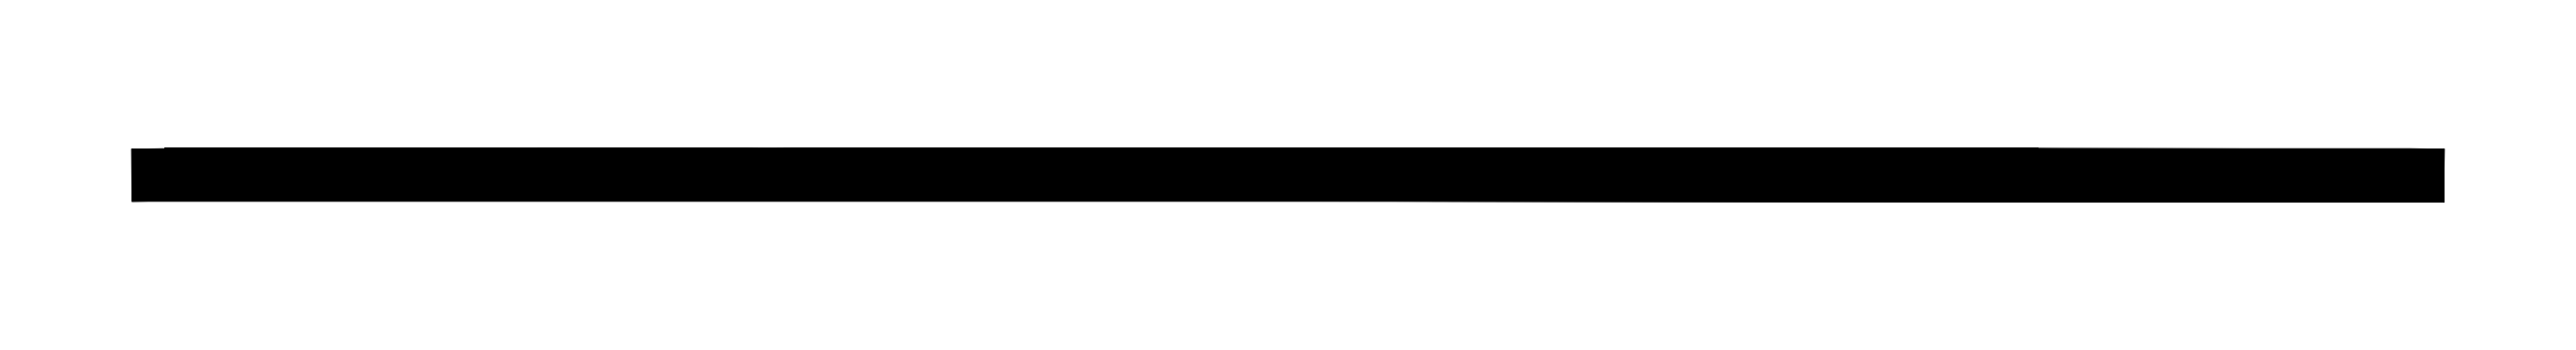
<metadata>
{"format":"dxf","ext":"dxf","renderer":"ezdxf+matplotlib","layout":"modelspace","background":"white","min_lineweight":24,"dpi":150}
</metadata>
<code>
0
SECTION
2
ENTITIES
0
3DFACE
8
0
10
51
20
-368.4
30
36.06
11
49.46
21
-368.4
31
-18.92
12
33.09
22
-368.4
32
-18.92
13
33.09
23
-368.4
33
-18.92
0
3DFACE
8
0
10
33.09
20
-368.4
30
-18.92
11
23.96
21
-368.4
31
-8.913
12
23.93
22
-368.4
32
-8.619
13
23.93
23
-368.4
33
-8.619
0
3DFACE
8
0
10
33.09
20
-368.4
30
-18.92
11
23.93
21
-368.4
31
-8.619
12
23.85
22
-368.4
32
-8.336
13
23.85
23
-368.4
33
-8.336
0
3DFACE
8
0
10
-49.54
20
-368.4
30
-18.92
11
-51
21
-368.4
31
36.06
12
51
22
-368.4
32
36.06
13
51
23
-368.4
33
36.06
0
3DFACE
8
0
10
-24.04
20
-368.4
30
-8.913
11
-33.09
21
-368.4
31
-18.92
12
-49.54
22
-368.4
32
-18.92
13
-49.54
23
-368.4
33
-18.92
0
3DFACE
8
0
10
-24.01
20
-368.4
30
-8.619
11
-24.04
21
-368.4
31
-8.913
12
-49.54
22
-368.4
32
-18.92
13
-49.54
23
-368.4
33
-18.92
0
3DFACE
8
0
10
51
20
-368.4
30
36.06
11
33.09
21
-368.4
31
-18.92
12
23.85
22
-368.4
32
-8.336
13
23.85
23
-368.4
33
-8.336
0
3DFACE
8
0
10
51
20
-368.4
30
36.06
11
23.85
21
-368.4
31
-8.336
12
23.71
22
-368.4
32
-8.076
13
23.71
23
-368.4
33
-8.076
0
3DFACE
8
0
10
-23.93
20
-368.4
30
-8.336
11
-24.01
21
-368.4
31
-8.619
12
-49.54
22
-368.4
32
-18.92
13
-49.54
23
-368.4
33
-18.92
0
3DFACE
8
0
10
-23.79
20
-368.4
30
-8.076
11
-23.93
21
-368.4
31
-8.336
12
-49.54
22
-368.4
32
-18.92
13
-49.54
23
-368.4
33
-18.92
0
3DFACE
8
0
10
51
20
-368.4
30
36.06
11
23.71
21
-368.4
31
-8.076
12
23.52
22
-368.4
32
-7.847
13
23.52
23
-368.4
33
-7.847
0
3DFACE
8
0
10
51
20
-368.4
30
36.06
11
23.52
21
-368.4
31
-7.847
12
23.29
22
-368.4
32
-7.659
13
23.29
23
-368.4
33
-7.659
0
3DFACE
8
0
10
-23.6
20
-368.4
30
-7.847
11
-23.79
21
-368.4
31
-8.076
12
-49.54
22
-368.4
32
-18.92
13
-49.54
23
-368.4
33
-18.92
0
3DFACE
8
0
10
-23.37
20
-368.4
30
-7.659
11
-23.6
21
-368.4
31
-7.847
12
-49.54
22
-368.4
32
-18.92
13
-49.54
23
-368.4
33
-18.92
0
3DFACE
8
0
10
51
20
-368.4
30
36.06
11
23.29
21
-368.4
31
-7.659
12
23.03
22
-368.4
32
-7.52
13
23.03
23
-368.4
33
-7.52
0
3DFACE
8
0
10
51
20
-368.4
30
36.06
11
23.03
21
-368.4
31
-7.52
12
22.75
22
-368.4
32
-7.434
13
22.75
23
-368.4
33
-7.434
0
3DFACE
8
0
10
-23.37
20
-368.4
30
-7.659
11
-49.54
21
-368.4
31
-18.92
12
51
22
-368.4
32
36.06
13
51
23
-368.4
33
36.06
0
3DFACE
8
0
10
-23.11
20
-368.4
30
-7.52
11
-23.37
21
-368.4
31
-7.659
12
51
22
-368.4
32
36.06
13
51
23
-368.4
33
36.06
0
3DFACE
8
0
10
51
20
-368.4
30
36.06
11
22.75
21
-368.4
31
-7.434
12
22.46
22
-368.4
32
-7.405
13
22.46
23
-368.4
33
-7.405
0
3DFACE
8
0
10
51
20
-368.4
30
36.06
11
22.46
21
-368.4
31
-7.405
12
22.17
22
-368.4
32
-7.434
13
22.17
23
-368.4
33
-7.434
0
3DFACE
8
0
10
-22.83
20
-368.4
30
-7.434
11
-23.11
21
-368.4
31
-7.52
12
51
22
-368.4
32
36.06
13
51
23
-368.4
33
36.06
0
3DFACE
8
0
10
-22.54
20
-368.4
30
-7.405
11
-22.83
21
-368.4
31
-7.434
12
51
22
-368.4
32
36.06
13
51
23
-368.4
33
36.06
0
3DFACE
8
0
10
51
20
-368.4
30
36.06
11
22.17
21
-368.4
31
-7.434
12
21.89
22
-368.4
32
-7.52
13
21.89
23
-368.4
33
-7.52
0
3DFACE
8
0
10
51
20
-368.4
30
36.06
11
21.89
21
-368.4
31
-7.52
12
21.63
22
-368.4
32
-7.659
13
21.63
23
-368.4
33
-7.659
0
3DFACE
8
0
10
-22.25
20
-368.4
30
-7.434
11
-22.54
21
-368.4
31
-7.405
12
51
22
-368.4
32
36.06
13
51
23
-368.4
33
36.06
0
3DFACE
8
0
10
-21.97
20
-368.4
30
-7.52
11
-22.25
21
-368.4
31
-7.434
12
51
22
-368.4
32
36.06
13
51
23
-368.4
33
36.06
0
3DFACE
8
0
10
51
20
-368.4
30
36.06
11
21.63
21
-368.4
31
-7.659
12
21.4
22
-368.4
32
-7.847
13
21.4
23
-368.4
33
-7.847
0
3DFACE
8
0
10
51
20
-368.4
30
36.06
11
21.4
21
-368.4
31
-7.847
12
21.21
22
-368.4
32
-8.076
13
21.21
23
-368.4
33
-8.076
0
3DFACE
8
0
10
-21.71
20
-368.4
30
-7.659
11
-21.97
21
-368.4
31
-7.52
12
51
22
-368.4
32
36.06
13
51
23
-368.4
33
36.06
0
3DFACE
8
0
10
-21.48
20
-368.4
30
-7.847
11
-21.71
21
-368.4
31
-7.659
12
51
22
-368.4
32
36.06
13
51
23
-368.4
33
36.06
0
3DFACE
8
0
10
-21.48
20
-368.4
30
-7.847
11
51
21
-368.4
31
36.06
12
21.21
22
-368.4
32
-8.076
13
21.21
23
-368.4
33
-8.076
0
3DFACE
8
0
10
-21.29
20
-368.4
30
-8.076
11
-21.48
21
-368.4
31
-7.847
12
21.21
22
-368.4
32
-8.076
13
21.21
23
-368.4
33
-8.076
0
3DFACE
8
0
10
-21.29
20
-368.4
30
-8.076
11
21.21
21
-368.4
31
-8.076
12
21.07
22
-368.4
32
-8.336
13
21.07
23
-368.4
33
-8.336
0
3DFACE
8
0
10
-21.15
20
-368.4
30
-8.336
11
-21.29
21
-368.4
31
-8.076
12
21.07
22
-368.4
32
-8.336
13
21.07
23
-368.4
33
-8.336
0
3DFACE
8
0
10
20.99
20
-368.4
30
-8.619
11
20.96
21
-368.4
31
-8.913
12
-21.04
22
-368.4
32
-8.913
13
-21.04
23
-368.4
33
-8.913
0
3DFACE
8
0
10
-21.15
20
-368.4
30
-8.336
11
21.07
21
-368.4
31
-8.336
12
20.99
22
-368.4
32
-8.619
13
20.99
23
-368.4
33
-8.619
0
3DFACE
8
0
10
20.99
20
-368.4
30
-8.619
11
-21.04
21
-368.4
31
-8.913
12
-21.07
22
-368.4
32
-8.619
13
-21.07
23
-368.4
33
-8.619
0
3DFACE
8
0
10
20.99
20
-368.4
30
-8.619
11
-21.07
21
-368.4
31
-8.619
12
-21.15
22
-368.4
32
-8.336
13
-21.15
23
-368.4
33
-8.336
0
3DFACE
8
0
10
-33.09
20
-368.4
30
-18.92
11
-24.04
21
-368.4
31
-8.913
12
-24.01
22
-368.4
32
-9.207
13
-24.01
23
-368.4
33
-9.207
0
3DFACE
8
0
10
-33.09
20
-368.4
30
-18.92
11
-24.01
21
-368.4
31
-9.207
12
-23.93
22
-368.4
32
-9.49
13
-23.93
23
-368.4
33
-9.49
0
3DFACE
8
0
10
23.93
20
-368.4
30
-9.207
11
23.96
21
-368.4
31
-8.913
12
33.09
22
-368.4
32
-18.92
13
33.09
23
-368.4
33
-18.92
0
3DFACE
8
0
10
23.85
20
-368.4
30
-9.49
11
23.93
21
-368.4
31
-9.207
12
33.09
22
-368.4
32
-18.92
13
33.09
23
-368.4
33
-18.92
0
3DFACE
8
0
10
-33.09
20
-368.4
30
-18.92
11
-23.93
21
-368.4
31
-9.49
12
-23.79
22
-368.4
32
-9.751
13
-23.79
23
-368.4
33
-9.751
0
3DFACE
8
0
10
-33.09
20
-368.4
30
-18.92
11
-23.79
21
-368.4
31
-9.751
12
-23.6
22
-368.4
32
-9.98
13
-23.6
23
-368.4
33
-9.98
0
3DFACE
8
0
10
23.71
20
-368.4
30
-9.751
11
23.85
21
-368.4
31
-9.49
12
33.09
22
-368.4
32
-18.92
13
33.09
23
-368.4
33
-18.92
0
3DFACE
8
0
10
23.52
20
-368.4
30
-9.98
11
23.71
21
-368.4
31
-9.751
12
33.09
22
-368.4
32
-18.92
13
33.09
23
-368.4
33
-18.92
0
3DFACE
8
0
10
-33.09
20
-368.4
30
-18.92
11
-23.6
21
-368.4
31
-9.98
12
-23.37
22
-368.4
32
-10.17
13
-23.37
23
-368.4
33
-10.17
0
3DFACE
8
0
10
-33.09
20
-368.4
30
-18.92
11
-23.37
21
-368.4
31
-10.17
12
-23.11
22
-368.4
32
-10.31
13
-23.11
23
-368.4
33
-10.31
0
3DFACE
8
0
10
23.29
20
-368.4
30
-10.17
11
23.52
21
-368.4
31
-9.98
12
33.09
22
-368.4
32
-18.92
13
33.09
23
-368.4
33
-18.92
0
3DFACE
8
0
10
23.03
20
-368.4
30
-10.31
11
23.29
21
-368.4
31
-10.17
12
33.09
22
-368.4
32
-18.92
13
33.09
23
-368.4
33
-18.92
0
3DFACE
8
0
10
-33.09
20
-368.4
30
-18.92
11
-23.11
21
-368.4
31
-10.31
12
-22.83
22
-368.4
32
-10.39
13
-22.83
23
-368.4
33
-10.39
0
3DFACE
8
0
10
-33.09
20
-368.4
30
-18.92
11
-22.83
21
-368.4
31
-10.39
12
-22.54
22
-368.4
32
-10.42
13
-22.54
23
-368.4
33
-10.42
0
3DFACE
8
0
10
22.75
20
-368.4
30
-10.39
11
23.03
21
-368.4
31
-10.31
12
33.09
22
-368.4
32
-18.92
13
33.09
23
-368.4
33
-18.92
0
3DFACE
8
0
10
22.46
20
-368.4
30
-10.42
11
22.75
21
-368.4
31
-10.39
12
33.09
22
-368.4
32
-18.92
13
33.09
23
-368.4
33
-18.92
0
3DFACE
8
0
10
33.09
20
-368.4
30
-18.92
11
-33.09
21
-368.4
31
-18.92
12
-22.54
22
-368.4
32
-10.42
13
-22.54
23
-368.4
33
-10.42
0
3DFACE
8
0
10
33.09
20
-368.4
30
-18.92
11
-22.54
21
-368.4
31
-10.42
12
-22.25
22
-368.4
32
-10.39
13
-22.25
23
-368.4
33
-10.39
0
3DFACE
8
0
10
22.17
20
-368.4
30
-10.39
11
22.46
21
-368.4
31
-10.42
12
33.09
22
-368.4
32
-18.92
13
33.09
23
-368.4
33
-18.92
0
3DFACE
8
0
10
21.89
20
-368.4
30
-10.31
11
22.17
21
-368.4
31
-10.39
12
33.09
22
-368.4
32
-18.92
13
33.09
23
-368.4
33
-18.92
0
3DFACE
8
0
10
33.09
20
-368.4
30
-18.92
11
-22.25
21
-368.4
31
-10.39
12
-21.97
22
-368.4
32
-10.31
13
-21.97
23
-368.4
33
-10.31
0
3DFACE
8
0
10
33.09
20
-368.4
30
-18.92
11
-21.97
21
-368.4
31
-10.31
12
-21.71
22
-368.4
32
-10.17
13
-21.71
23
-368.4
33
-10.17
0
3DFACE
8
0
10
21.63
20
-368.4
30
-10.17
11
21.89
21
-368.4
31
-10.31
12
33.09
22
-368.4
32
-18.92
13
33.09
23
-368.4
33
-18.92
0
3DFACE
8
0
10
21.63
20
-368.4
30
-10.17
11
33.09
21
-368.4
31
-18.92
12
-21.71
22
-368.4
32
-10.17
13
-21.71
23
-368.4
33
-10.17
0
3DFACE
8
0
10
21.63
20
-368.4
30
-10.17
11
-21.71
21
-368.4
31
-10.17
12
-21.48
22
-368.4
32
-9.98
13
-21.48
23
-368.4
33
-9.98
0
3DFACE
8
0
10
21.4
20
-368.4
30
-9.98
11
21.63
21
-368.4
31
-10.17
12
-21.48
22
-368.4
32
-9.98
13
-21.48
23
-368.4
33
-9.98
0
3DFACE
8
0
10
21.4
20
-368.4
30
-9.98
11
-21.48
21
-368.4
31
-9.98
12
-21.29
22
-368.4
32
-9.751
13
-21.29
23
-368.4
33
-9.751
0
3DFACE
8
0
10
21.21
20
-368.4
30
-9.751
11
21.4
21
-368.4
31
-9.98
12
-21.29
22
-368.4
32
-9.751
13
-21.29
23
-368.4
33
-9.751
0
3DFACE
8
0
10
21.21
20
-368.4
30
-9.751
11
-21.29
21
-368.4
31
-9.751
12
-21.15
22
-368.4
32
-9.49
13
-21.15
23
-368.4
33
-9.49
0
3DFACE
8
0
10
21.07
20
-368.4
30
-9.49
11
21.21
21
-368.4
31
-9.751
12
-21.15
22
-368.4
32
-9.49
13
-21.15
23
-368.4
33
-9.49
0
3DFACE
8
0
10
-21.07
20
-368.4
30
-9.207
11
-21.04
21
-368.4
31
-8.913
12
20.96
22
-368.4
32
-8.913
13
20.96
23
-368.4
33
-8.913
0
3DFACE
8
0
10
21.07
20
-368.4
30
-9.49
11
-21.15
21
-368.4
31
-9.49
12
-21.07
22
-368.4
32
-9.207
13
-21.07
23
-368.4
33
-9.207
0
3DFACE
8
0
10
-21.07
20
-368.4
30
-9.207
11
20.96
21
-368.4
31
-8.913
12
20.99
22
-368.4
32
-9.207
13
20.99
23
-368.4
33
-9.207
0
3DFACE
8
0
10
-21.07
20
-368.4
30
-9.207
11
20.99
21
-368.4
31
-9.207
12
21.07
22
-368.4
32
-9.49
13
21.07
23
-368.4
33
-9.49
0
ENDSEC
0
EOF

</code>
